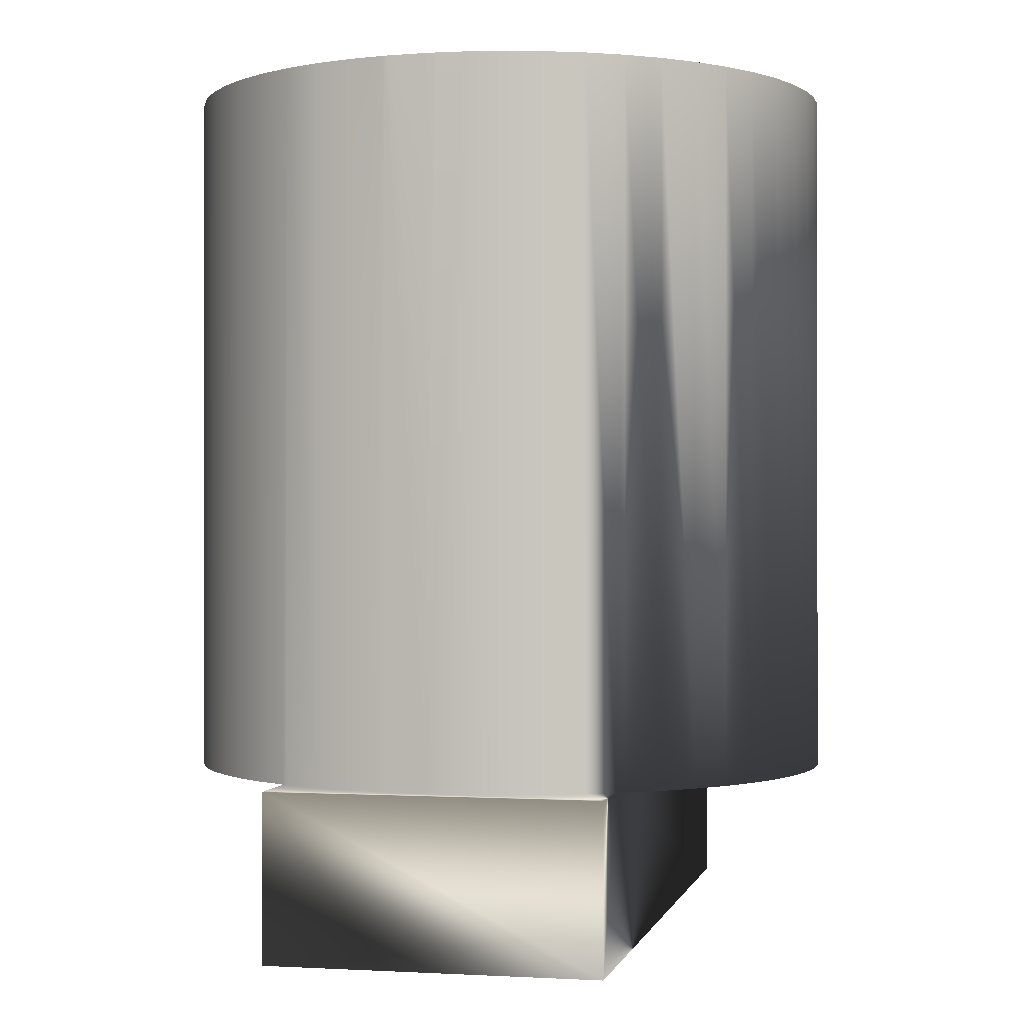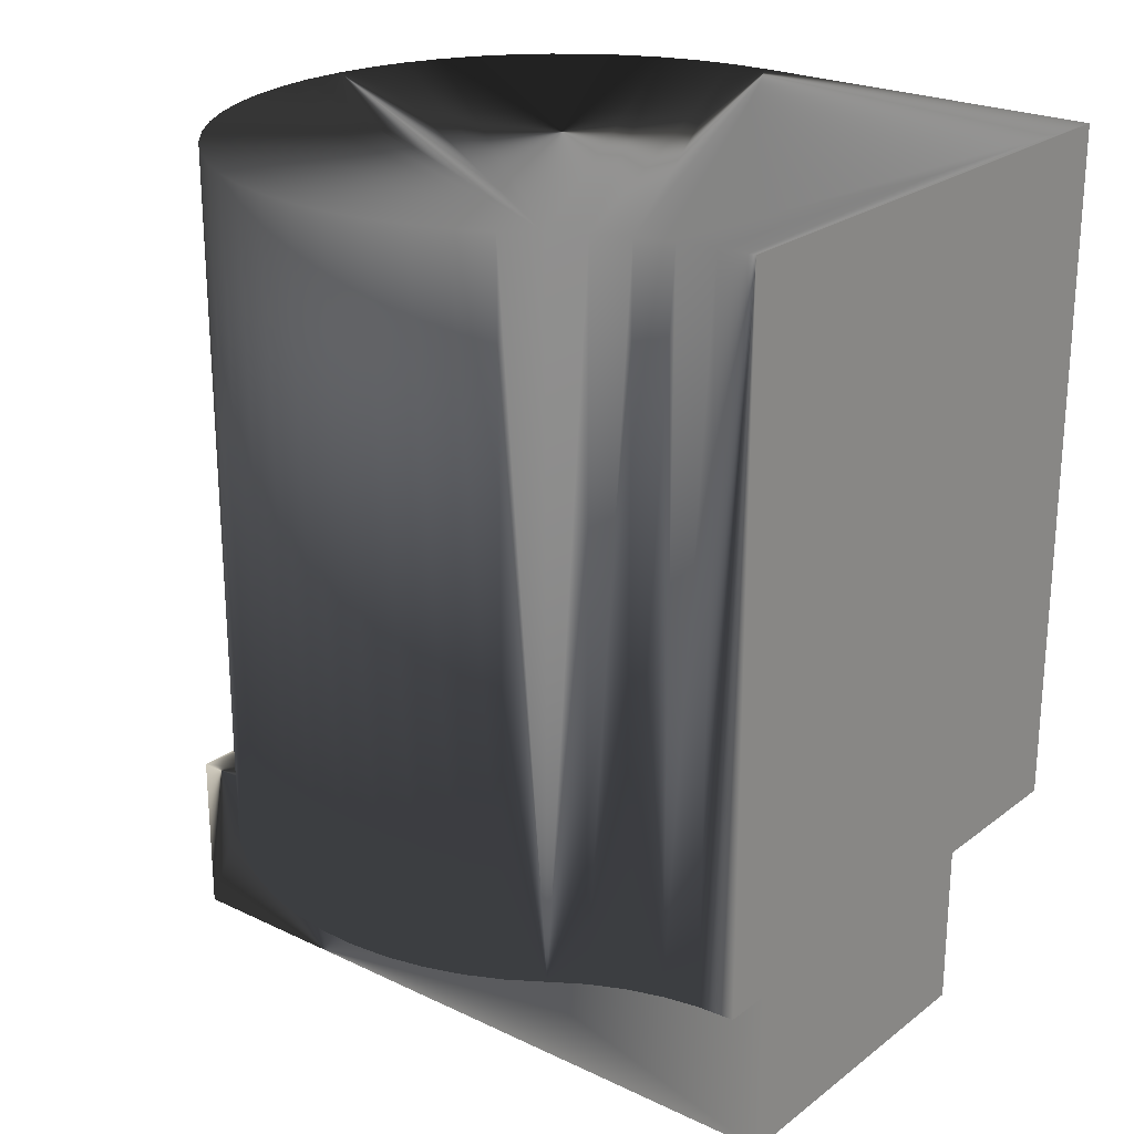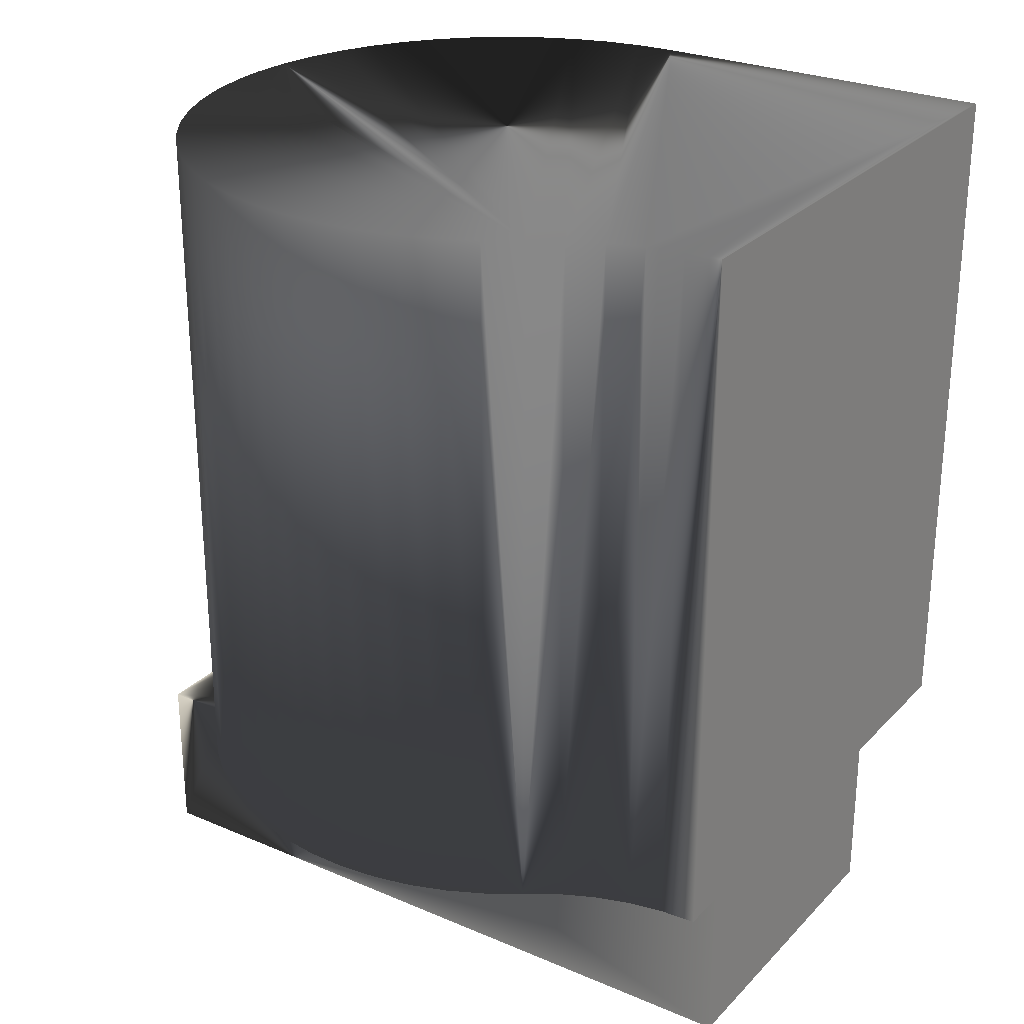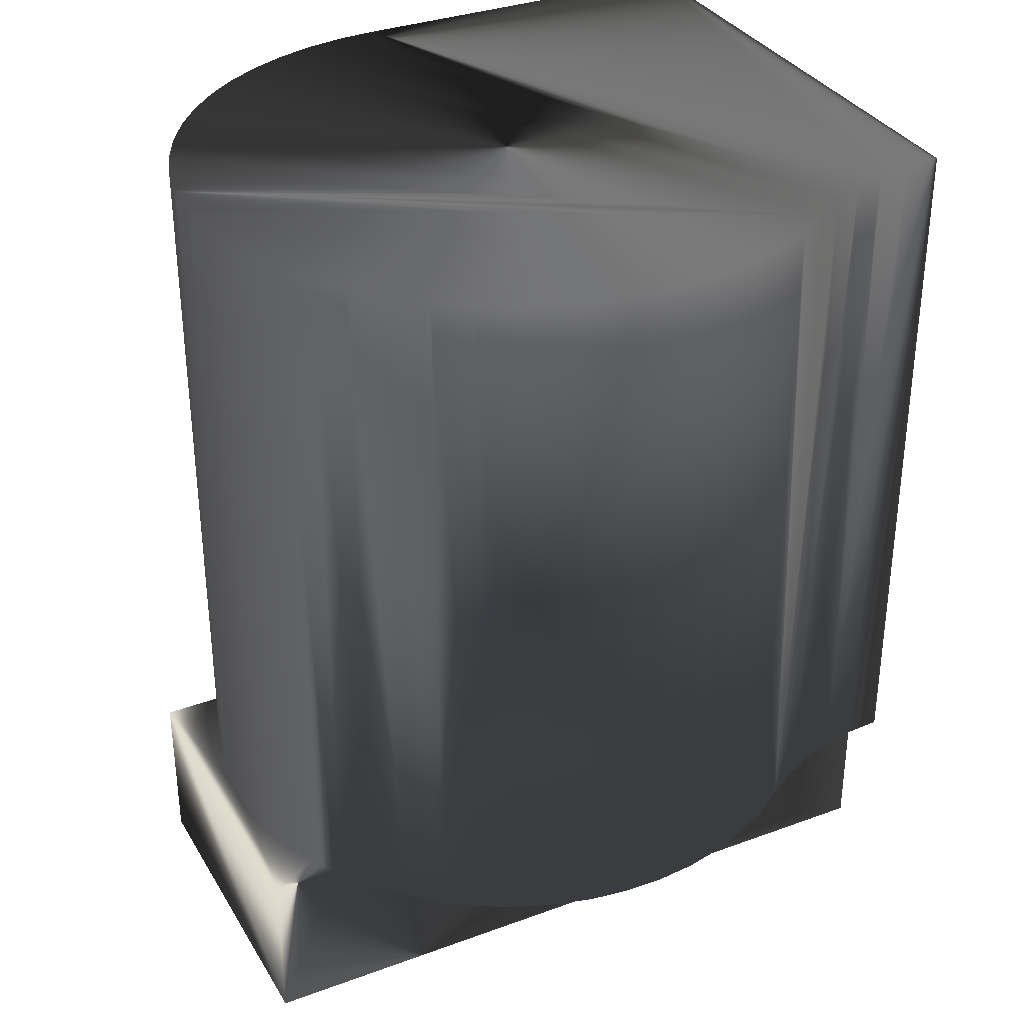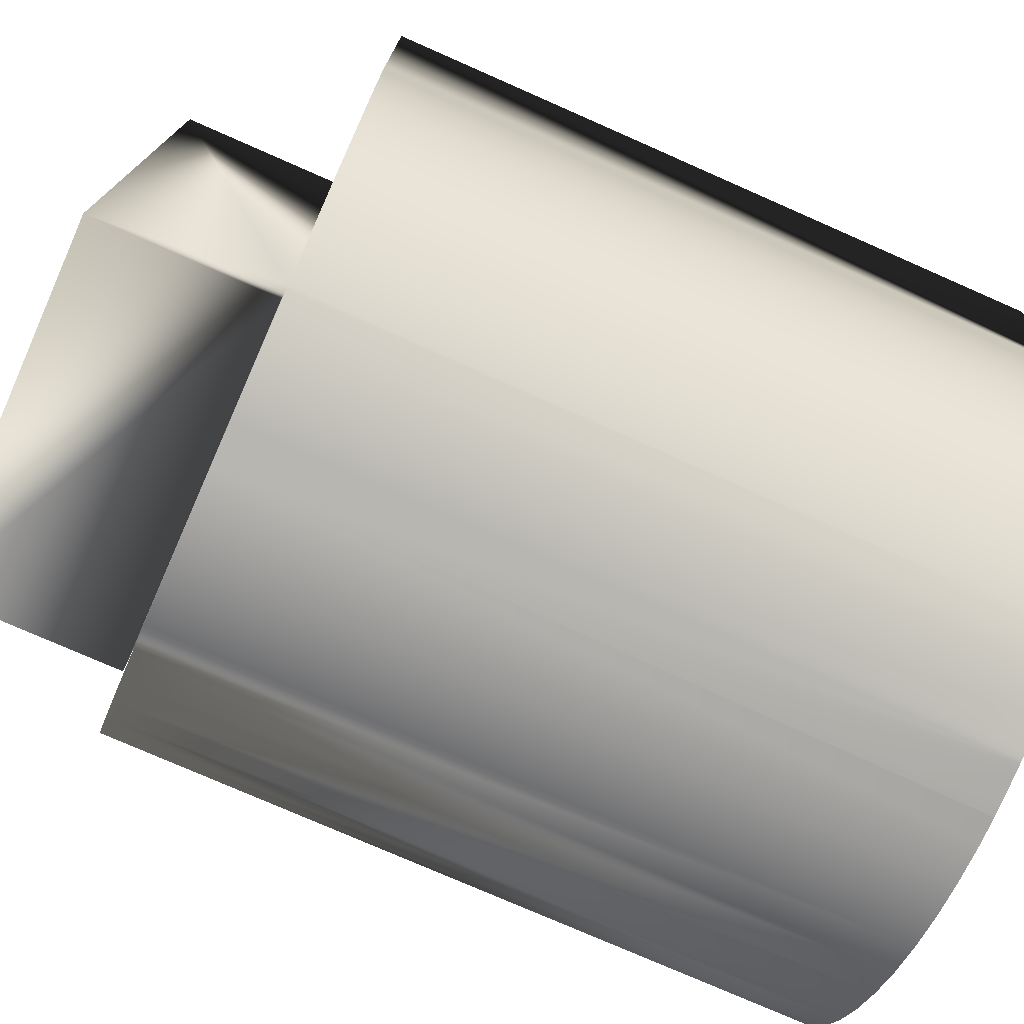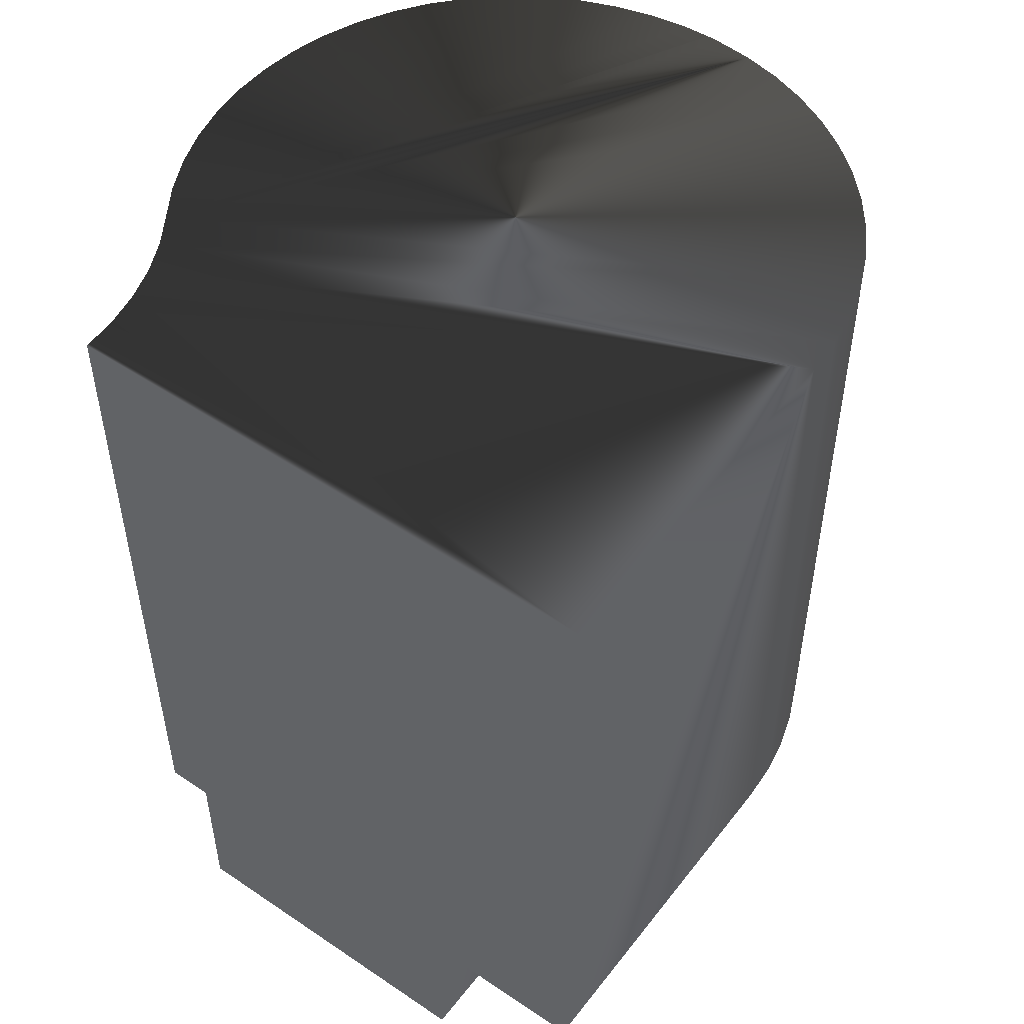
<metadata>
{"format":"obj","ext":"obj","renderer":"f3d","projection":"perspective","resolution":1024,"background":"white","views":[{"elev":-0.3,"azim":12.5,"up":"+Z"},{"elev":23.6,"azim":128.6,"up":"+Z"},{"elev":27.0,"azim":123.5,"up":"+Z"},{"elev":33.7,"azim":63.4,"up":"+Z"},{"elev":-76.0,"azim":-113.8,"up":"+Y"},{"elev":50.7,"azim":-143.6,"up":"+Z"}]}
</metadata>
<code>
v -0.04 -0.1822 0.04
v -0.07995 -0.1822 0.04
v -0.07995 -0.1822 0.21
v 0.05119 -0.1822 0.21
v 0.05119 -0.1822 0.04
v 0.04 -0.1822 0.04
v 0.04 -0.1822 0
v -0.04 -0.1822 0
v 0.04967 -0.3326 0.04
v 0.04195 -0.3381 0.04
v 0.06446 -0.2227 0.04
v 0.04 -0.3392 0.04
v 0.05979 -0.2154 0.04
v 0.05174 -0.1908 0.04
v 0.05338 -0.1994 0.04
v 0.05607 -0.2076 0.04
v 0.0683 -0.3116 0.04
v 0.06294 -0.3193 0.04
v 0.0567 -0.3264 0.04
v 0.06958 -0.2306 0.04
v 0.07373 -0.2391 0.04
v 0.07686 -0.248 0.04
v 0.07891 -0.2572 0.04
v 0.07988 -0.2665 0.04
v 0.07973 -0.276 0.04
v 0.07847 -0.2853 0.04
v 0.07612 -0.2944 0.04
v 0.07272 -0.3032 0.04
v -0.07995 -0.27 0.21
v -0.07995 -0.27 0.04
v -0.07939 -0.2794 0.04
v -0.07939 -0.2794 0.21
v -0.07773 -0.2887 0.04
v -0.07773 -0.2887 0.21
v -0.075 -0.2977 0.04
v -0.075 -0.2977 0.21
v -0.07121 -0.3063 0.04
v -0.07121 -0.3063 0.21
v -0.06644 -0.3145 0.04
v -0.06644 -0.3145 0.21
v -0.06075 -0.322 0.04
v -0.06075 -0.322 0.21
v -0.05421 -0.3288 0.04
v -0.05421 -0.3288 0.21
v -0.04692 -0.3347 0.04
v -0.04692 -0.3347 0.21
v -0.04 -0.3392 0.04
v -0.03897 -0.3398 0.21
v -0.002985 -0.3499 0.04
v -0.01237 -0.349 0.21
v -0.01237 -0.349 0.04
v -0.02158 -0.347 0.21
v -0.02158 -0.347 0.04
v -0.03049 -0.3439 0.21
v -0.03049 -0.3439 0.04
v -0.03897 -0.3398 0.04
v 0.006438 -0.3497 0.21
v 0.000101 -0.3499 0.21
v -0.000101 -0.3499 0.21
v -0.002985 -0.3499 0.21
v 0.006438 -0.3497 0.04
v 0.01577 -0.3484 0.04
v 0.01577 -0.3484 0.21
v 0.02489 -0.346 0.04
v 0.02489 -0.346 0.21
v 0.03365 -0.3425 0.04
v 0.03365 -0.3425 0.21
v 0.04195 -0.3381 0.21
v 0.04967 -0.3326 0.21
v 0.0567 -0.3264 0.21
v 0.06294 -0.3193 0.21
v 0.0683 -0.3116 0.21
v 0.07272 -0.3032 0.21
v 0.07612 -0.2944 0.21
v 0.07847 -0.2853 0.21
v 0.07973 -0.276 0.21
v 0.07988 -0.2665 0.21
v 0.07891 -0.2572 0.21
v 0.07686 -0.248 0.21
v 0.07373 -0.2391 0.21
v 0.06958 -0.2306 0.21
v 0.06446 -0.2227 0.21
v 0.05979 -0.2154 0.21
v 0.05607 -0.2076 0.21
v 0.05338 -0.1994 0.21
v 0.05174 -0.1908 0.21
v -0.04 -0.355 0.04
v 0.04 -0.355 0.04
v -0.04 -0.355 0
v 0.04 -0.355 0
f 1 2 3
f 4 5 6
f 7 8 6
f 6 8 1
f 6 1 4
f 4 1 3
f 9 10 11
f 11 10 12
f 11 12 13
f 5 14 6
f 6 14 15
f 6 15 12
f 12 15 16
f 12 16 13
f 17 18 11
f 11 18 19
f 11 19 9
f 11 20 17
f 17 20 21
f 17 21 22
f 22 23 17
f 17 23 24
f 17 24 25
f 25 26 17
f 17 26 27
f 17 27 28
f 29 30 31
f 29 31 32
f 32 31 33
f 32 33 34
f 34 33 35
f 34 35 36
f 36 35 37
f 36 37 38
f 38 37 39
f 38 39 40
f 40 39 41
f 40 41 42
f 42 41 43
f 42 43 44
f 44 43 45
f 44 45 46
f 46 45 47
f 46 47 48
f 49 50 51
f 51 50 52
f 51 52 53
f 53 52 54
f 53 54 55
f 55 54 48
f 55 48 56
f 56 48 47
f 57 58 49
f 58 59 49
f 49 59 60
f 49 60 50
f 49 61 57
f 57 61 62
f 57 62 63
f 63 62 64
f 63 64 65
f 65 64 66
f 65 66 67
f 67 66 12
f 67 12 68
f 12 10 68
f 68 10 9
f 68 9 69
f 69 9 19
f 69 19 70
f 70 19 18
f 70 18 71
f 71 18 17
f 71 17 72
f 72 17 28
f 72 28 73
f 73 28 27
f 73 27 74
f 74 27 26
f 74 26 75
f 75 26 25
f 75 25 76
f 76 25 24
f 76 24 77
f 77 24 23
f 77 23 78
f 78 23 22
f 78 22 79
f 79 22 21
f 79 21 80
f 80 21 20
f 80 20 81
f 81 20 11
f 81 11 82
f 30 29 2
f 2 29 3
f 82 11 83
f 83 11 13
f 83 13 84
f 84 13 16
f 84 16 85
f 85 16 15
f 85 15 86
f 86 15 14
f 86 14 4
f 4 14 5
f 34 36 83
f 83 36 82
f 50 60 82
f 82 60 59
f 82 59 58
f 34 83 32
f 32 83 84
f 32 84 29
f 29 84 85
f 29 85 3
f 3 85 86
f 3 86 4
f 36 38 82
f 82 38 40
f 82 40 42
f 58 57 82
f 82 57 63
f 82 63 65
f 42 44 82
f 82 44 46
f 82 46 48
f 48 54 82
f 82 54 52
f 82 52 50
f 65 67 82
f 82 67 68
f 82 68 81
f 78 79 68
f 68 79 80
f 68 80 81
f 78 68 77
f 77 68 69
f 77 69 70
f 70 71 77
f 77 71 72
f 77 72 73
f 73 74 77
f 77 74 75
f 77 75 76
f 30 2 1
f 41 39 31
f 1 47 30
f 30 47 45
f 30 45 31
f 31 45 43
f 31 43 41
f 39 37 31
f 31 37 35
f 31 35 33
f 53 55 87
f 87 55 56
f 87 56 47
f 12 66 88
f 88 66 64
f 88 64 62
f 62 61 88
f 88 61 49
f 88 49 87
f 87 49 51
f 87 51 53
f 1 8 47
f 47 8 89
f 47 89 87
f 89 90 87
f 87 90 88
f 88 90 12
f 12 90 7
f 12 7 6
f 90 89 7
f 7 89 8

</code>
